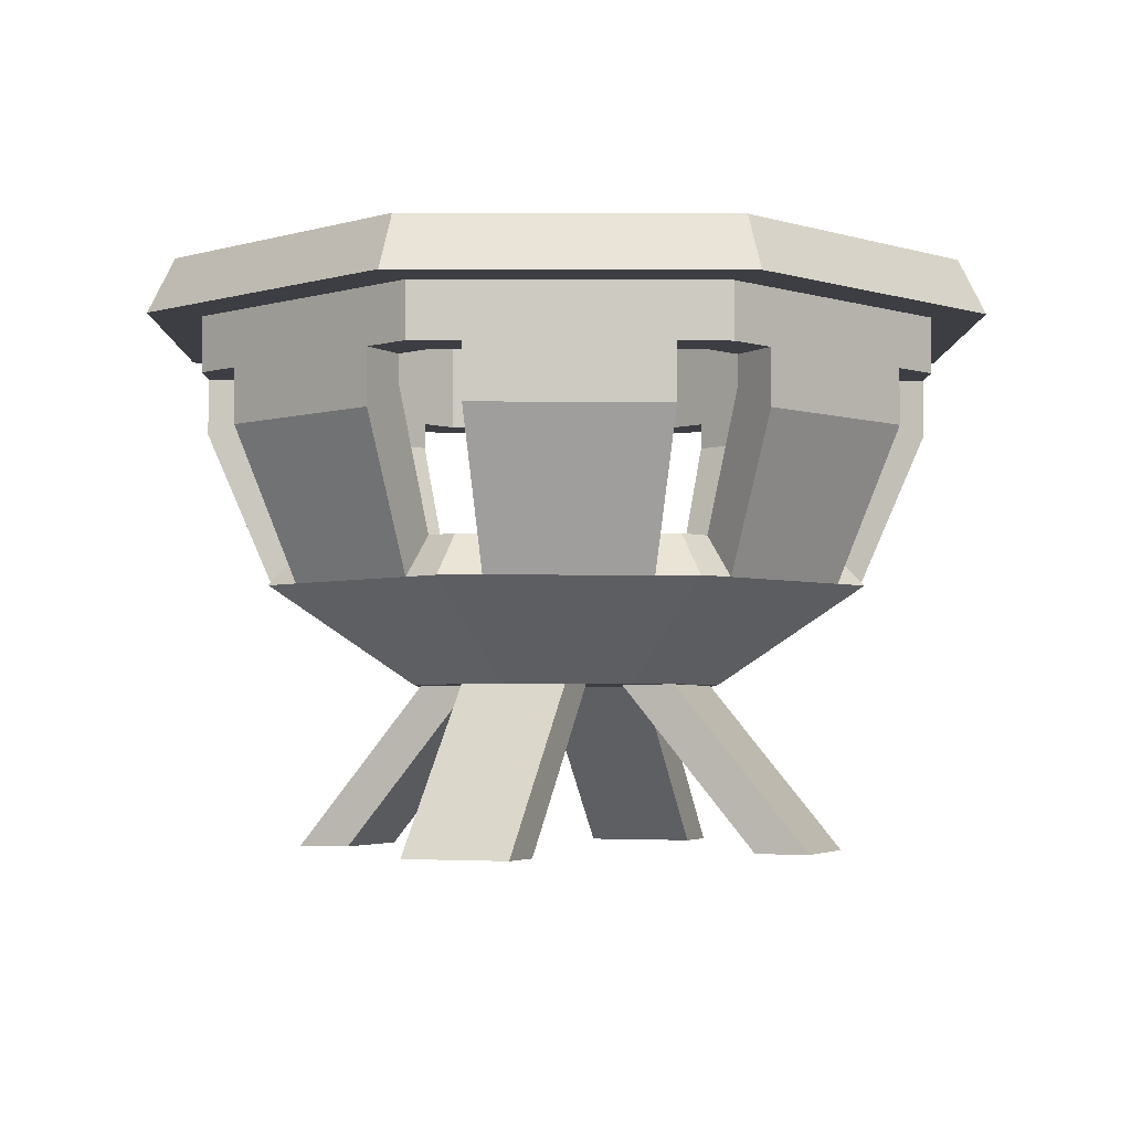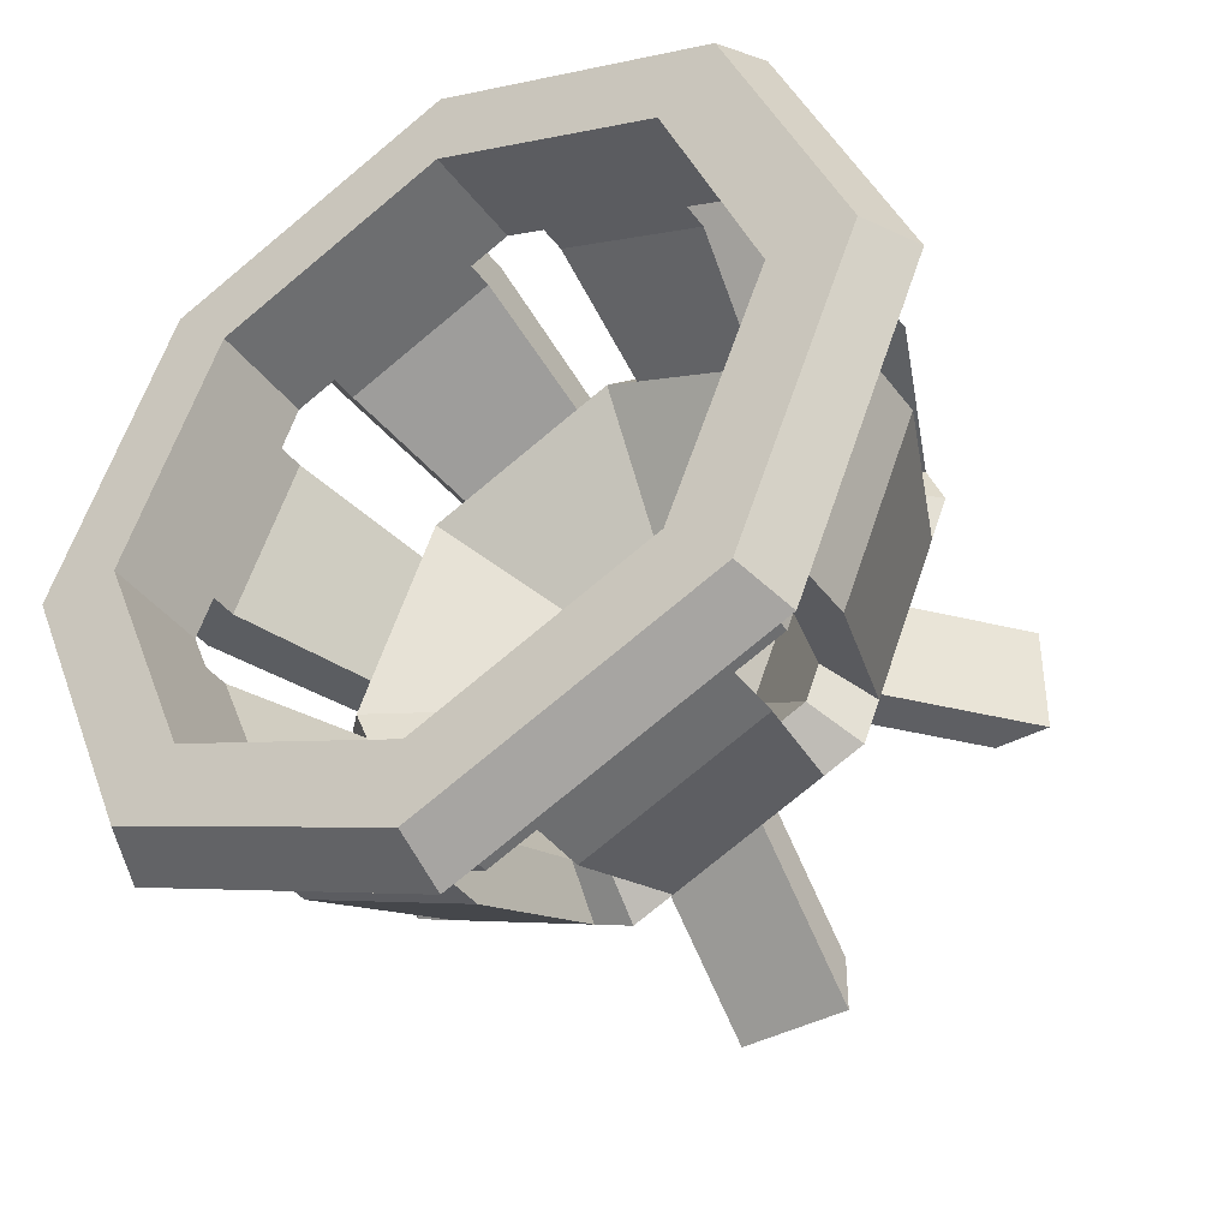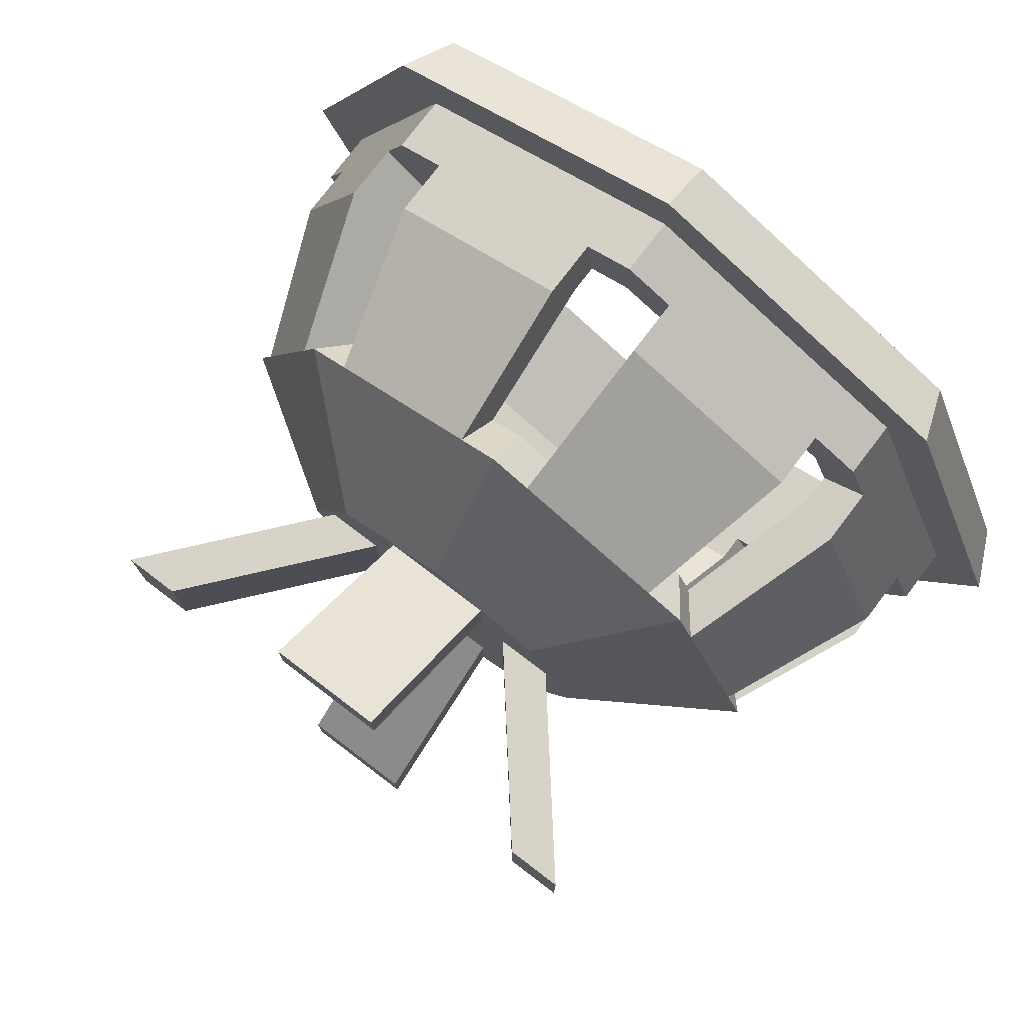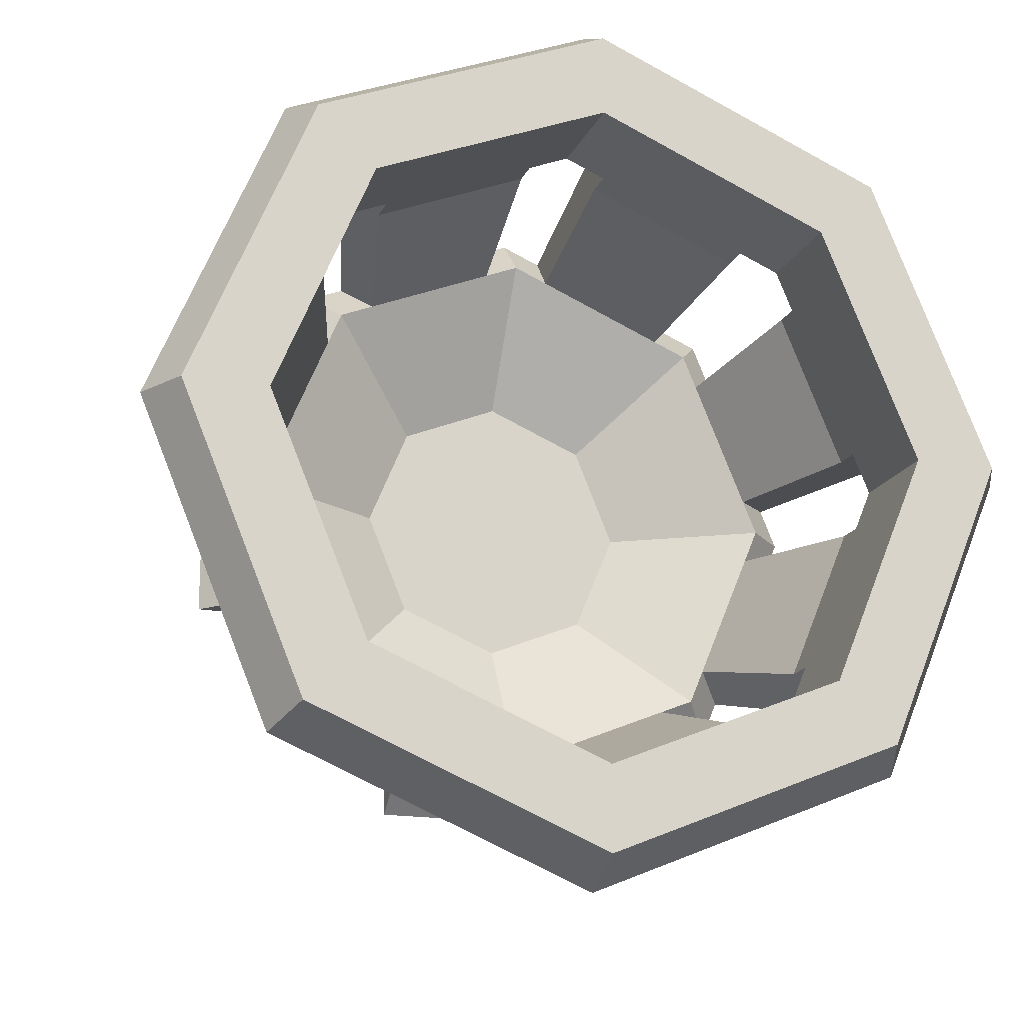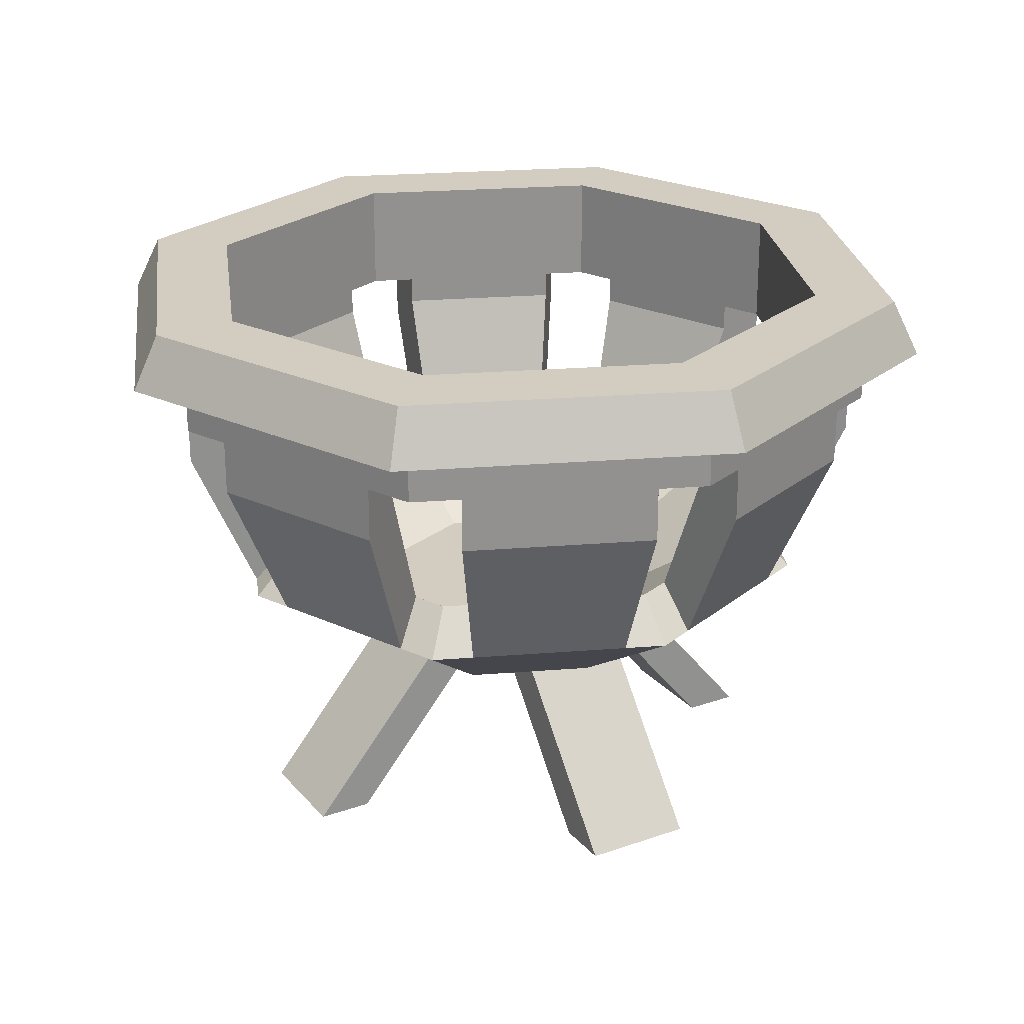
<metadata>
{"format":"obj","ext":"obj","renderer":"f3d","projection":"perspective","resolution":1024,"background":"white","views":[{"elev":-3.7,"azim":-68.1,"up":"+Y"},{"elev":-40.7,"azim":-146.6,"up":"+Z"},{"elev":77.2,"azim":37.3,"up":"+Z"},{"elev":-17.8,"azim":161.5,"up":"+Z"},{"elev":24.4,"azim":-120.1,"up":"+Y"}]}
</metadata>
<code>
o object1
g object1
v 0.2373 0.275 -0.03065
v 0.25 0.275 -0
v 0.125 0.2 -0
v 0.08839 0.2 -0.08839
v 0.1768 0.275 -0.1768
v 0.1895 0.275 -0.1461
v -0.08839 0.2 -0.08839
v -0.125 0.2 -0
v -0.08839 0.2 0.08839
v -0 0.2 0.125
v 0.08839 0.2 0.08839
v -0 0.2 -0.125
v -0 0.2 -0
v -0.1895 0.275 -0.1461
v -0.1768 0.275 -0.1768
v -0.25 0.275 -0
v -0.2373 0.275 -0.03065
v -0.2875 0.2375 -0
v -0.2729 0.2375 -0.03524
v -0.2373 0.275 0.03065
v -0.2729 0.2375 0.03524
v -0.1061 0.15 0.1061
v -0.15 0.15 -0
v -0.2179 0.2375 0.1681
v -0.2033 0.2375 0.2033
v -0.2653 0.375 0.2046
v -0.3322 0.375 0.0429
v -0.2475 0.475 0.2475
v -0.2475 0.425 0.2475
v -0.2653 0.425 0.2046
v -0.3322 0.425 0.0429
v -0.35 0.425 -0
v -0.35 0.475 -0
v -0.2848 0.425 0.03678
v -0.3 0.425 -0
v -0.2848 0.425 -0.03678
v -0.3322 0.425 -0.0429
v -0.2121 0.525 -0.2121
v -0.2121 0.425 -0.2121
v -0.2274 0.425 -0.1754
v -0.2274 0.4 -0.1754
v -0.2848 0.4 -0.03678
v -0.3 0.525 -0
v -0.2179 0.2375 -0.1681
v -0.2653 0.375 -0.2046
v -0.2653 0.425 -0.2046
v -0.3322 0.375 -0.0429
v 0.3 0.525 -0
v 0.2121 0.525 0.2121
v -0 0.525 0.3
v -0.2121 0.525 0.2121
v -0.375 0.525 -0
v -0.2652 0.525 0.2652
v -0 0.525 0.375
v 0.2652 0.525 0.2652
v 0.375 0.525 -0
v -0 0.525 -0.3
v 0.2121 0.525 -0.2121
v 0.2652 0.525 -0.2652
v -0 0.525 -0.375
v -0.2652 0.525 -0.2652
v -0.2121 0.425 0.2121
v -0.1754 0.425 0.2274
v -0.1754 0.4 0.2274
v -0.03678 0.4 0.2848
v -0.03678 0.425 0.2848
v -0 0.425 0.3
v -0.1461 0.275 0.1895
v -0.1681 0.2375 0.2179
v -0.2046 0.375 0.2653
v -0.2046 0.425 0.2653
v -0.1768 0.275 0.1768
v -0.0429 0.375 0.3322
v -0.03524 0.2375 0.2729
v -0.03065 0.275 0.2373
v -0.0429 0.425 0.3322
v -0 0.2375 0.2875
v -0 0.275 0.25
v 0.03065 0.275 0.2373
v 0.03524 0.2375 0.2729
v 0.1061 0.15 0.1061
v -0 0.15 0.15
v 0.1681 0.2375 0.2179
v 0.2033 0.2375 0.2033
v 0.2046 0.375 0.2653
v 0.0429 0.375 0.3322
v 0.2475 0.475 0.2475
v 0.2475 0.425 0.2475
v 0.2046 0.425 0.2653
v 0.0429 0.425 0.3322
v -0 0.425 0.35
v -0 0.475 0.35
v 0.35 0.475 -0
v 0.35 0.425 -0
v 0.3322 0.425 0.0429
v 0.3322 0.375 0.0429
v 0.2653 0.375 0.2046
v 0.2653 0.425 0.2046
v 0.2373 0.275 0.03065
v 0.2729 0.2375 0.03524
v 0.2848 0.425 0.03678
v 0.2848 0.4 0.03678
v 0.1895 0.275 0.1461
v 0.2274 0.4 0.1754
v 0.2875 0.2375 -0
v 0.2179 0.2375 0.1681
v 0.2274 0.425 0.1754
v 0.1768 0.275 0.1768
v 0.2475 0.475 -0.2475
v 0.2475 0.425 -0.2475
v 0.2653 0.425 -0.2046
v 0.2653 0.375 -0.2046
v 0.3322 0.375 -0.0429
v 0.3322 0.425 -0.0429
v 0.2179 0.2375 -0.1681
v 0.2274 0.425 -0.1754
v 0.2274 0.4 -0.1754
v 0.2729 0.2375 -0.03524
v 0.1061 0.15 -0.1061
v 0.15 0.15 -0
v 0.2033 0.2375 -0.2033
v -0 0.15 -0.15
v 0.1681 0.2375 -0.2179
v 0.03524 0.2375 -0.2729
v -0 0.2375 -0.2875
v 0.1461 0.275 -0.1895
v 0.2046 0.375 -0.2653
v 0.2046 0.425 -0.2653
v 0.1754 0.425 -0.2274
v 0.1754 0.4 -0.2274
v 0.03065 0.275 -0.2373
v 0.03678 0.4 -0.2848
v 0.0429 0.375 -0.3322
v 0.0429 0.425 -0.3322
v 0.03678 0.425 -0.2848
v -0.03678 0.425 -0.2848
v -0 0.425 -0.3
v -0 0.425 -0.35
v -0.0429 0.425 -0.3322
v -0.2475 0.475 -0.2475
v -0.2475 0.425 -0.2475
v -0.2046 0.425 -0.2653
v -0.2046 0.375 -0.2653
v -0.0429 0.375 -0.3322
v -0 0.475 -0.35
v -0.1461 0.275 -0.1895
v -0.1681 0.2375 -0.2179
v -0.1754 0.425 -0.2274
v -0.1754 0.4 -0.2274
v -0.03065 0.275 -0.2373
v -0.03678 0.4 -0.2848
v -0.2033 0.2375 -0.2033
v -0.03524 0.2375 -0.2729
v -0 0.275 -0.25
v -0.1061 0.15 -0.1061
v -0.03536 0.15 -0.1354
v 0.2848 0.425 -0.03678
v 0.2848 0.4 -0.03678
v 0.2121 0.425 -0.2121
v 0.3 0.425 -0
v 0.2121 0.425 0.2121
v 0.1754 0.425 0.2274
v 0.1461 0.275 0.1895
v 0.1754 0.4 0.2274
v 0.03678 0.4 0.2848
v 0.1354 0.15 0.03536
v 0.03678 0.425 0.2848
v 0.2828 0.475 -0.2828
v 0.4 0.475 -0
v 0.2828 0.475 0.2828
v -0 0.475 0.4
v -0.2828 0.475 0.2828
v -0.4 0.475 -0
v -0.2828 0.475 -0.2828
v -0 0.475 -0.4
v -0.2848 0.4 0.03678
v -0.2274 0.4 0.1754
v -0.2274 0.425 0.1754
v -0.1895 0.275 0.1461
v -0.03536 0.15 0.1354
v 0.075 0.15 -0.025
v 0.075 0.15 -0.05
v 0.125 0.15 -0.05
v 0.125 0.15 0.025
v -0.025 0.15 -0.125
v 0.05 0.15 -0.125
v 0.05 0.15 -0.075
v 0.025 0.15 -0.075
v 0.125 0.15 0.05
v 0.075 0.15 0.05
v 0.075 0.15 0.025
v 0.025 0.15 0.075
v 0.05 0.15 0.075
v 0.05 0.15 0.125
v -0.025 0.15 0.125
v -0.05 0.15 -0.075
v -0.05 0.15 -0.125
v -0.1354 0.15 -0.03536
v -0.125 0.15 -0.025
v -0.125 0.15 -0.05
v -0.075 0.15 -0.05
v -0.075 0.15 0.025
v -0.025 0.15 0.075
v -0.075 0.15 0.05
v -0.125 0.15 0.05
v -0.05 0.15 0.125
v -0.05 0.15 0.075
v 0.25 0 0.05
v 0.2 0 0.05
v 0.25 0 -0.05
v 0.2 0 -0.05
v 0.05 0 -0.25
v 0.05 0 -0.2
v -0.05 0 -0.25
v -0.05 0 -0.2
v -0.25 0 -0.05
v -0.2 0 -0.05
v -0.25 0 0.05
v -0.2 0 0.05
v -0.05 0 0.25
v -0.05 0 0.2
v 0.05 0 0.25
v 0.05 0 0.2
f 6 5 4
f 6 3 1
f 3 2 1
f 6 4 3
f 7 8 13
f 4 12 13
f 3 4 13
f 11 3 13
f 10 11 13
f 9 10 13
f 8 9 13
f 12 7 13
f 7 15 14
f 17 8 14
f 17 16 8
f 8 7 14
f 16 17 19
f 16 19 18
f 18 21 16
f 21 20 16
f 21 18 23
f 23 22 24
f 22 25 24
f 24 21 23
f 26 27 21
f 26 21 24
f 33 32 31
f 31 30 28
f 27 26 30
f 30 29 28
f 31 27 30
f 33 31 28
f 37 36 35
f 32 35 31
f 35 34 31
f 32 37 35
f 43 35 36
f 40 36 42
f 42 41 40
f 40 39 38
f 40 43 36
f 40 38 43
f 46 40 41
f 45 41 14
f 14 44 45
f 45 46 41
f 47 45 44
f 47 44 19
f 51 43 52
f 38 61 52
f 38 60 61
f 57 59 60
f 58 56 59
f 55 56 49
f 49 50 54
f 50 53 54
f 49 54 55
f 56 48 49
f 58 48 56
f 57 58 59
f 38 57 60
f 52 43 38
f 50 51 53
f 51 52 53
f 50 67 66
f 66 64 63
f 63 62 51
f 66 65 64
f 63 51 66
f 51 50 66
f 71 63 64
f 70 64 68
f 68 69 70
f 70 71 64
f 25 69 72
f 69 68 72
f 73 70 69
f 73 69 74
f 75 68 65
f 68 64 65
f 65 66 76
f 75 65 73
f 73 74 75
f 65 76 73
f 78 75 74
f 78 74 77
f 77 80 78
f 80 79 78
f 80 77 82
f 83 80 81
f 81 84 83
f 80 82 81
f 85 86 83
f 86 80 83
f 89 88 87
f 92 90 87
f 92 91 90
f 90 89 87
f 90 86 89
f 86 85 89
f 95 94 93
f 87 98 93
f 87 88 98
f 98 95 93
f 98 97 95
f 97 96 95
f 102 101 95
f 99 102 96
f 96 100 99
f 102 95 96
f 99 103 104
f 99 104 102
f 2 99 100
f 2 100 105
f 96 97 100
f 97 106 100
f 98 107 104
f 97 104 103
f 103 106 97
f 97 98 104
f 84 106 108
f 106 103 108
f 93 94 114
f 114 113 111
f 111 110 109
f 113 112 111
f 93 111 109
f 93 114 111
f 117 116 111
f 6 117 112
f 112 115 6
f 117 111 112
f 112 113 115
f 113 118 115
f 119 121 115
f 115 118 120
f 118 105 120
f 120 119 115
f 123 121 119
f 119 122 124
f 122 125 124
f 124 123 119
f 121 123 5
f 123 126 5
f 128 129 130
f 127 130 126
f 126 123 127
f 127 128 130
f 131 126 130
f 131 130 132
f 132 135 134
f 131 132 133
f 133 124 131
f 132 134 133
f 137 136 139
f 138 134 137
f 137 139 138
f 134 135 137
f 142 141 140
f 145 139 140
f 139 144 143
f 145 138 139
f 139 142 140
f 139 143 142
f 149 148 142
f 146 149 143
f 143 147 146
f 149 142 143
f 146 150 149
f 150 151 149
f 15 146 147
f 15 147 152
f 143 144 153
f 143 153 147
f 139 136 151
f 144 151 150
f 150 153 144
f 144 139 151
f 125 153 154
f 153 150 154
f 133 127 124
f 127 123 124
f 154 131 124
f 154 124 125
f 153 125 122
f 147 153 156
f 156 155 147
f 155 152 147
f 153 122 156
f 114 157 158
f 113 158 1
f 1 118 113
f 113 114 158
f 109 110 128
f 128 127 134
f 134 138 145
f 127 133 134
f 109 134 145
f 109 128 134
f 159 129 128
f 159 110 111
f 159 128 110
f 111 116 159
f 160 157 114
f 114 94 160
f 94 95 160
f 95 101 160
f 89 162 161
f 98 88 161
f 161 107 98
f 88 89 161
f 164 162 89
f 163 164 85
f 85 83 163
f 164 89 85
f 163 79 165
f 163 165 164
f 108 163 83
f 108 83 84
f 106 84 81
f 100 106 166
f 166 120 100
f 120 105 100
f 106 81 166
f 90 167 165
f 86 165 79
f 79 80 86
f 86 90 165
f 76 66 67
f 91 67 90
f 67 167 90
f 91 76 67
f 167 67 50
f 165 167 162
f 49 161 162
f 162 164 165
f 167 49 162
f 167 50 49
f 48 160 101
f 101 102 104
f 104 107 101
f 107 161 49
f 107 48 101
f 107 49 48
f 157 160 48
f 48 58 116
f 116 117 158
f 58 159 116
f 158 157 116
f 157 48 116
f 129 159 58
f 135 130 129
f 135 132 130
f 57 137 135
f 129 57 135
f 129 58 57
f 59 56 169
f 59 169 168
f 56 55 170
f 56 170 169
f 55 54 171
f 55 171 170
f 54 53 171
f 53 172 171
f 53 52 172
f 52 173 172
f 52 61 173
f 61 174 173
f 61 60 174
f 60 175 174
f 60 59 168
f 60 168 175
f 38 39 148
f 148 149 151
f 151 136 148
f 136 137 57
f 136 38 148
f 136 57 38
f 142 148 39
f 46 141 39
f 39 40 46
f 141 142 39
f 34 35 43
f 43 51 178
f 51 62 178
f 177 176 34
f 34 178 177
f 34 43 178
f 179 20 177
f 20 176 177
f 37 32 33
f 140 46 33
f 46 45 47
f 140 141 46
f 46 37 33
f 46 47 37
f 173 33 28
f 172 28 92
f 171 92 87
f 169 170 87
f 168 169 109
f 175 168 145
f 174 175 140
f 175 145 140
f 168 109 145
f 169 93 109
f 87 93 169
f 170 171 87
f 171 172 92
f 173 174 140
f 140 33 173
f 172 173 28
f 76 91 92
f 28 71 92
f 28 29 71
f 71 76 92
f 71 70 76
f 70 73 76
f 62 63 71
f 29 62 71
f 29 30 62
f 30 178 62
f 177 178 30
f 179 177 26
f 26 24 179
f 177 30 26
f 72 179 24
f 72 24 25
f 82 77 74
f 74 69 180
f 69 22 180
f 69 25 22
f 180 82 74
f 185 156 122
f 186 122 119
f 119 120 183
f 183 182 187
f 182 188 187
f 196 188 191
f 191 203 201
f 197 201 200
f 200 198 155
f 23 198 199
f 22 23 205
f 205 207 206
f 206 195 180
f 82 195 194
f 194 189 81
f 189 166 81
f 189 184 166
f 194 190 189
f 194 193 190
f 81 82 194
f 82 180 195
f 205 204 207
f 205 206 22
f 206 180 22
f 23 199 205
f 200 199 198
f 155 197 200
f 204 203 207
f 204 202 203
f 203 202 201
f 191 192 203
f 193 191 190
f 193 192 191
f 197 196 201
f 196 191 201
f 188 181 191
f 182 181 188
f 120 184 183
f 120 166 184
f 119 183 186
f 183 187 186
f 155 156 197
f 156 185 197
f 186 185 122
f 208 189 209
f 189 190 209
f 209 211 210
f 209 210 208
f 211 209 190
f 190 191 211
f 191 181 211
f 181 182 211
f 211 182 183
f 211 183 210
f 210 183 184
f 184 189 208
f 208 210 184
f 212 186 213
f 186 187 213
f 213 215 212
f 215 214 212
f 188 196 215
f 213 187 188
f 188 215 213
f 215 196 197
f 215 197 214
f 185 186 212
f 214 197 185
f 185 212 214
f 216 200 217
f 200 201 217
f 217 219 216
f 219 218 216
f 217 201 202
f 202 204 219
f 219 217 202
f 219 204 205
f 219 205 218
f 218 205 199
f 199 200 216
f 216 218 199
f 220 206 221
f 206 207 221
f 221 223 222
f 221 222 220
f 223 221 207
f 207 203 223
f 203 192 223
f 192 193 223
f 223 193 194
f 223 194 222
f 222 194 195
f 195 206 220
f 220 222 195
f 31 34 176
f 27 176 20
f 20 21 27
f 27 31 176
f 23 18 19
f 19 44 198
f 44 155 198
f 44 152 155
f 198 23 19
f 42 36 37
f 17 42 47
f 47 19 17
f 42 37 47
f 17 14 42
f 14 41 42
f 152 44 15
f 44 14 15
f 12 154 150
f 146 12 150
f 146 15 7
f 146 7 12
f 163 108 11
f 11 10 79
f 10 78 79
f 163 11 79
f 9 72 68
f 75 10 68
f 75 78 10
f 10 9 68
f 179 72 9
f 179 8 20
f 8 16 20
f 179 9 8
f 4 5 126
f 131 4 126
f 131 154 12
f 131 12 4
f 5 6 115
f 5 115 121
f 6 1 158
f 6 158 117
f 105 118 2
f 118 1 2
f 11 108 103
f 99 3 103
f 99 2 3
f 3 11 103

</code>
